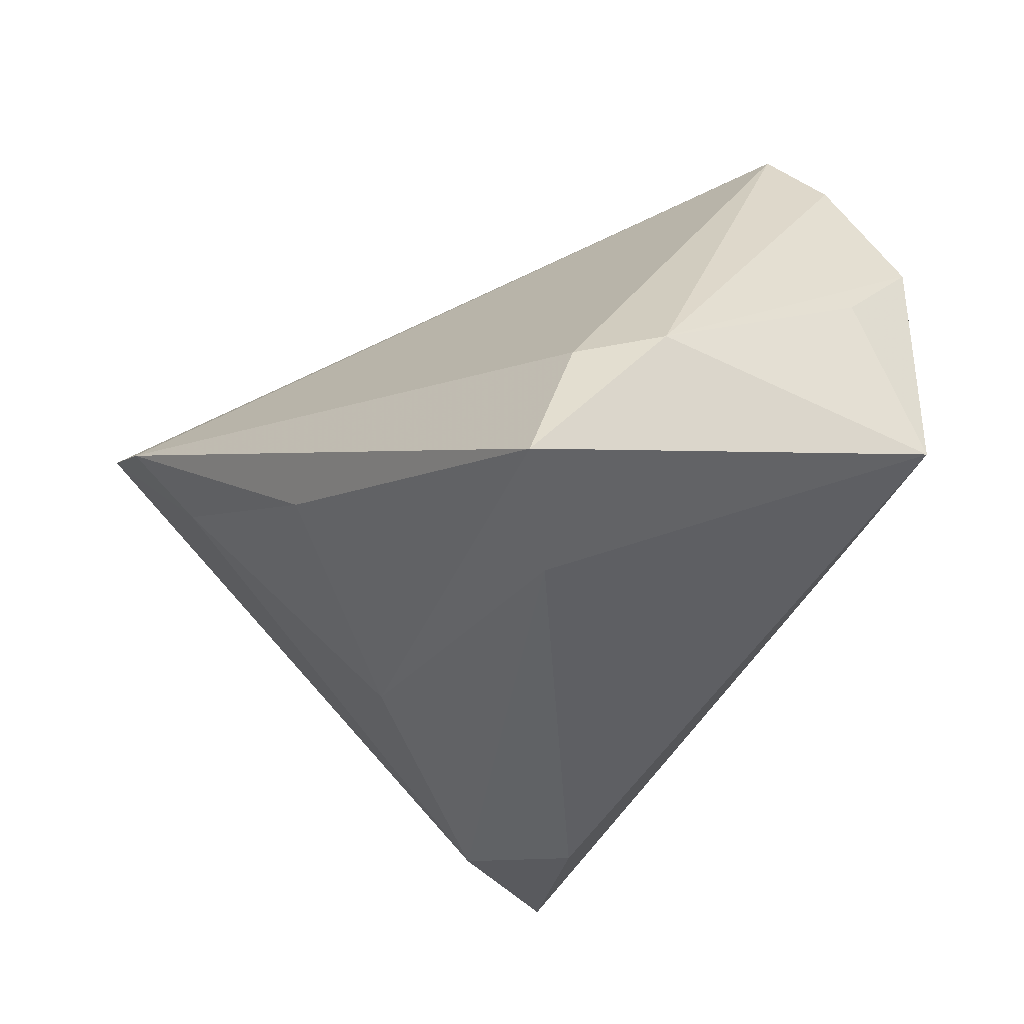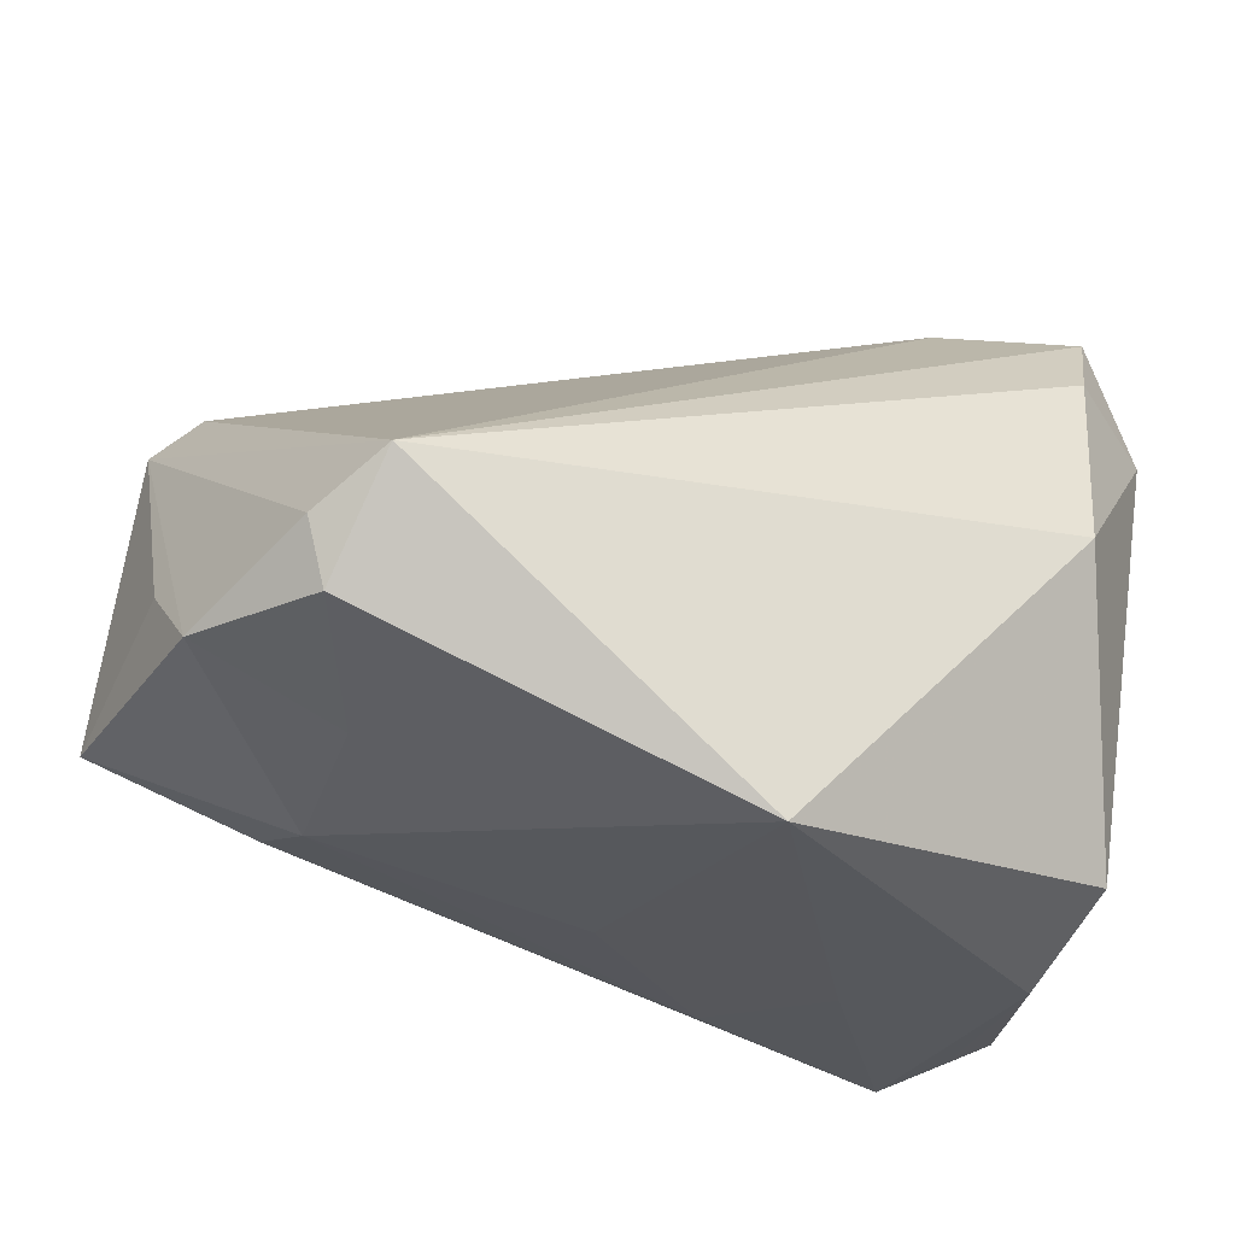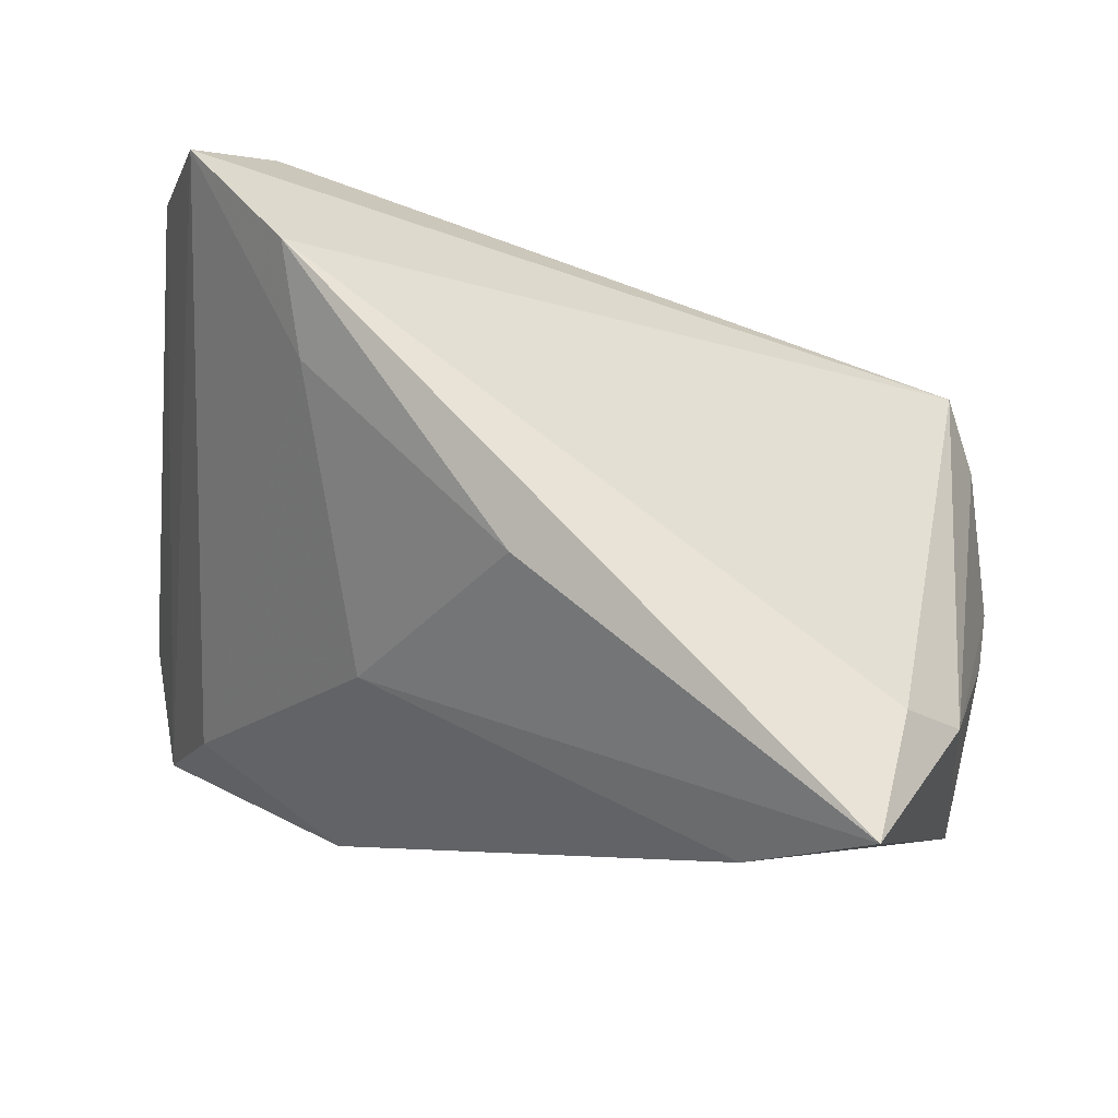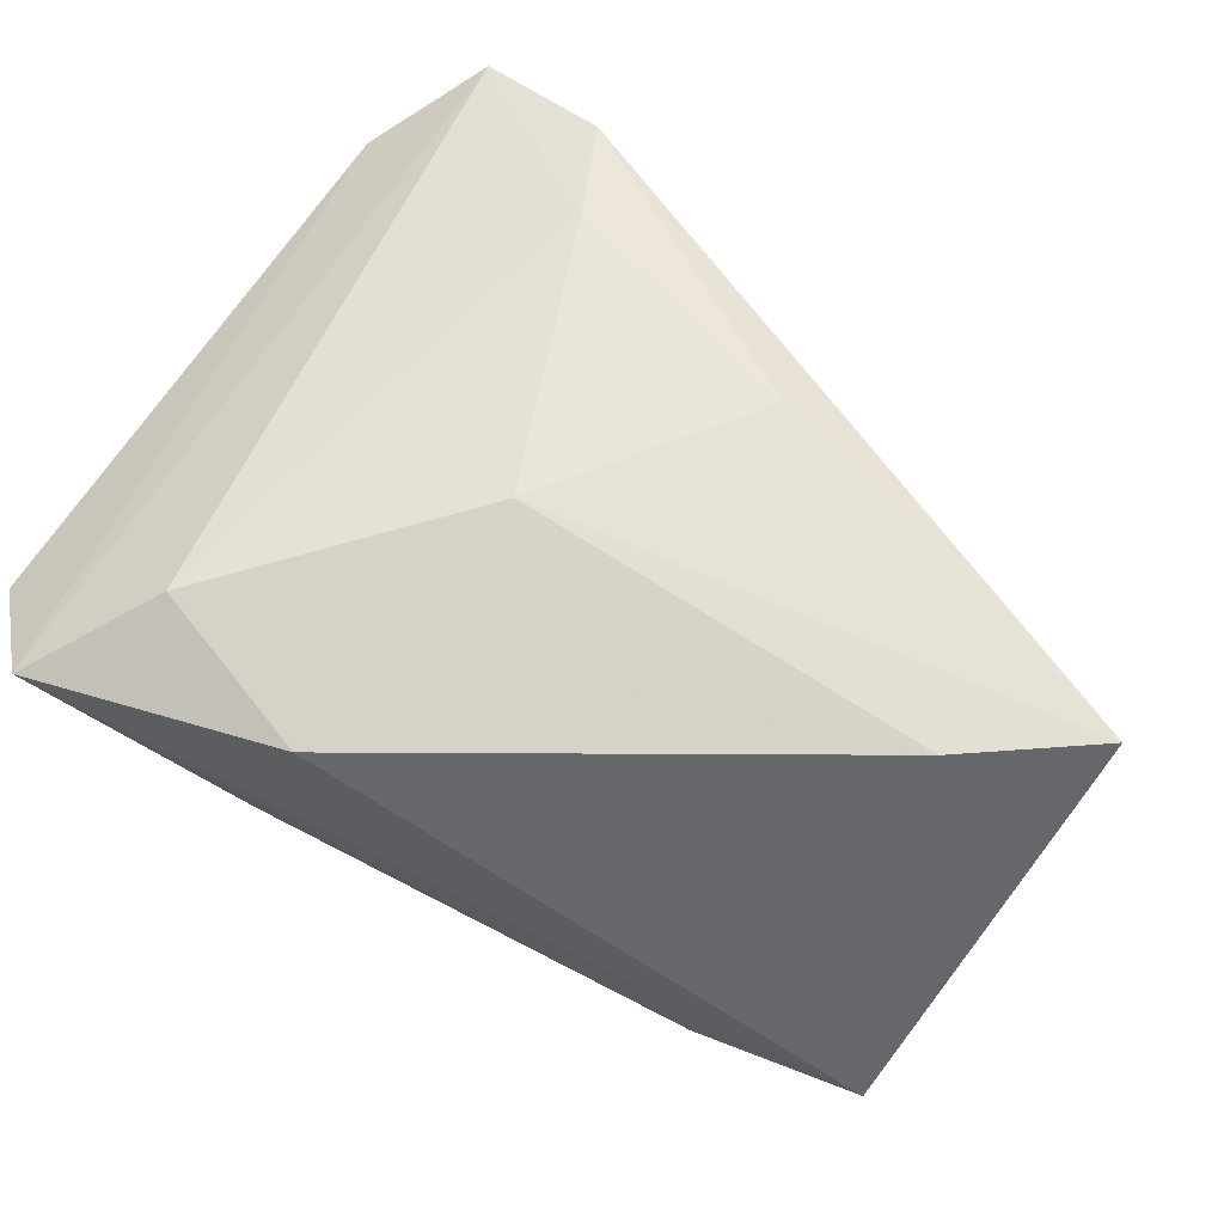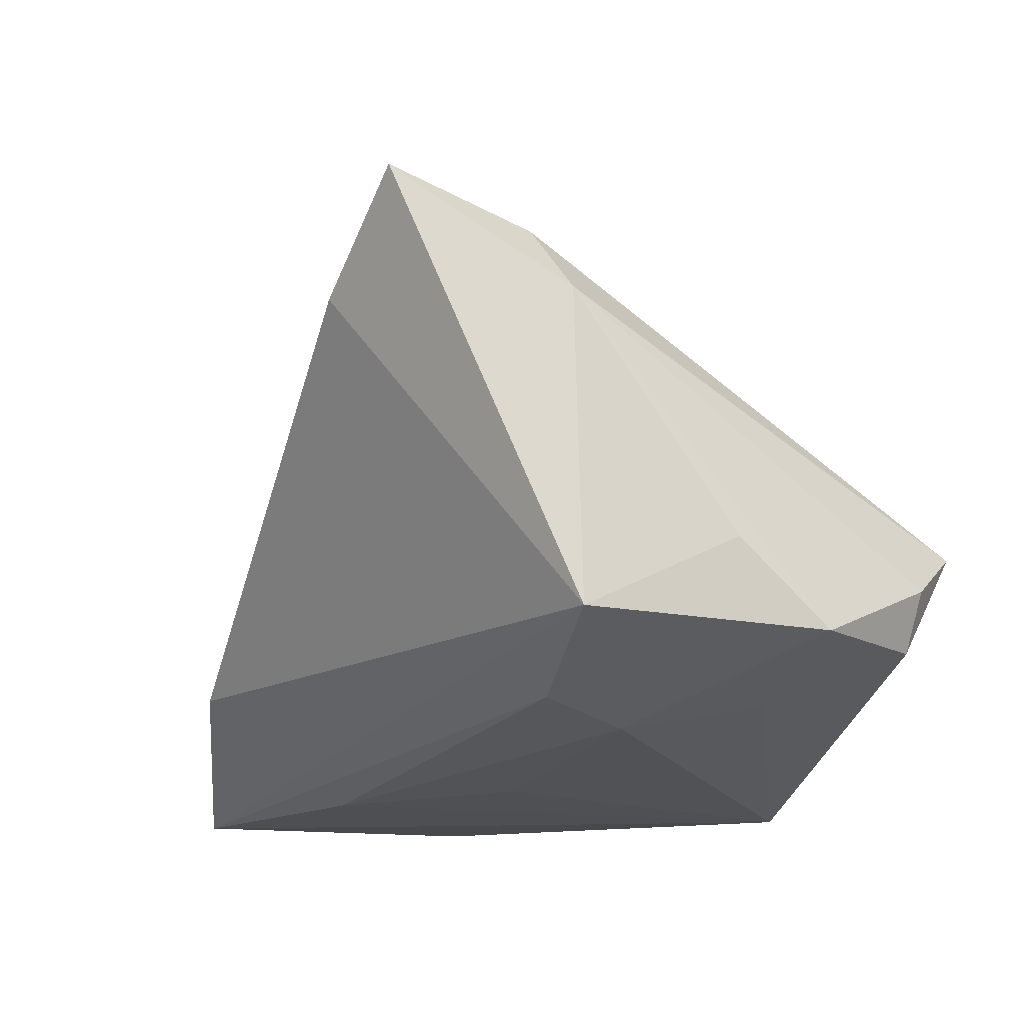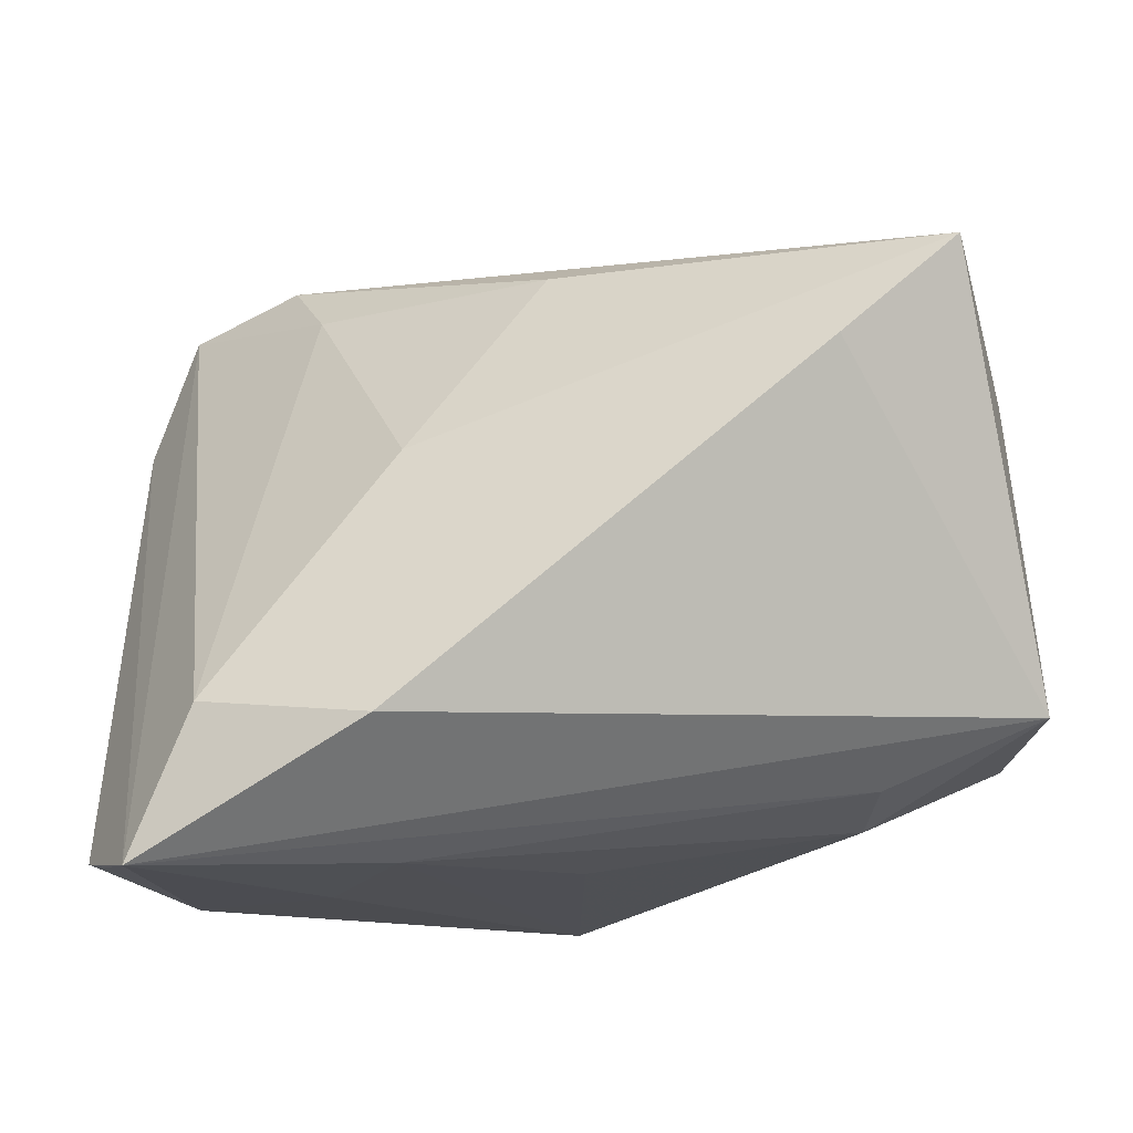
<metadata>
{"format":"obj","ext":"obj","renderer":"f3d","projection":"perspective","resolution":1024,"background":"white","views":[{"elev":-41.5,"azim":-126.2,"up":"+Z"},{"elev":-28.5,"azim":-28.6,"up":"+Y"},{"elev":66.9,"azim":-167.5,"up":"+Y"},{"elev":-76.1,"azim":140.9,"up":"+Z"},{"elev":-11.9,"azim":-116.1,"up":"+Y"},{"elev":-14.9,"azim":178.6,"up":"+Y"}]}
</metadata>
<code>
v -0.05436 -0.006113 -0.001112
v -0.02993 0.02228 -0.03998
v -0.04491 -0.004466 0.03379
v 0.02787 0.0378 0.0008219
v 0.0004971 0.03719 -0.01631
v 0.03873 0.03049 0.02906
v -0.05069 0.02081 -0.01949
v -0.05446 -0.01517 -0.02042
v -0.05485 -0.01582 0.01018
v 0.04125 -0.02592 0.02192
v -0.03643 -0.02255 -0.01565
v 0.02451 -0.03282 -0.003012
v -0.0026 0.007192 -0.03524
v 0.01862 -0.01808 -0.0367
v 0.04814 -0.03145 -0.01716
v -0.004102 -0.0302 -0.004252
v -0.04342 0.0343 -0.03849
v 0.0319 0.04548 0.01092
v 0.04083 -0.03293 0.008431
v 0.01658 0.01353 -0.0254
v -0.04414 0.02881 -0.02145
v 0.05087 0.02681 0.02234
v 0.04549 0.0424 0.02139
v 0.03415 0.007459 0.03379
v 0.05019 -0.01388 0.007649
v -0.03855 -0.02246 0.01154
v -0.04736 -0.01652 0.02564
v 0.03795 -0.01536 -0.02826
v 0.04489 -0.03258 -0.02684
v -0.0497 -0.009491 0.0264
v -0.004547 -0.03293 0.03379
v 0.0508 -0.03043 -0.01219
v 0.01652 -0.03108 -0.0189
v -0.03571 -0.02558 -0.005798
f 8 29 11
f 11 34 8
f 31 34 16
f 22 10 25
f 19 10 31
f 22 29 23
f 31 16 33
f 33 16 34
f 33 11 29
f 34 11 33
f 32 29 22
f 22 25 32
f 32 25 10
f 10 19 32
f 24 10 22
f 31 10 24
f 18 23 4
f 14 29 8
f 5 20 17
f 4 20 5
f 17 18 5
f 5 18 4
f 26 34 31
f 12 33 29
f 31 33 12
f 29 19 12
f 12 19 31
f 15 19 29
f 29 32 15
f 15 32 19
f 29 14 28
f 28 20 4
f 28 23 29
f 4 23 28
f 17 20 2
f 8 17 2
f 2 14 8
f 22 23 6
f 6 24 22
f 20 28 13
f 13 2 20
f 13 28 14
f 14 2 13
f 24 6 3
f 31 24 3
f 23 18 3
f 3 6 23
f 27 26 31
f 31 3 27
f 8 1 7
f 7 17 8
f 8 34 9
f 9 1 8
f 34 26 9
f 26 27 9
f 9 7 1
f 21 3 18
f 21 7 3
f 21 18 17
f 17 7 21
f 3 7 30
f 7 9 30
f 30 27 3
f 30 9 27

</code>
